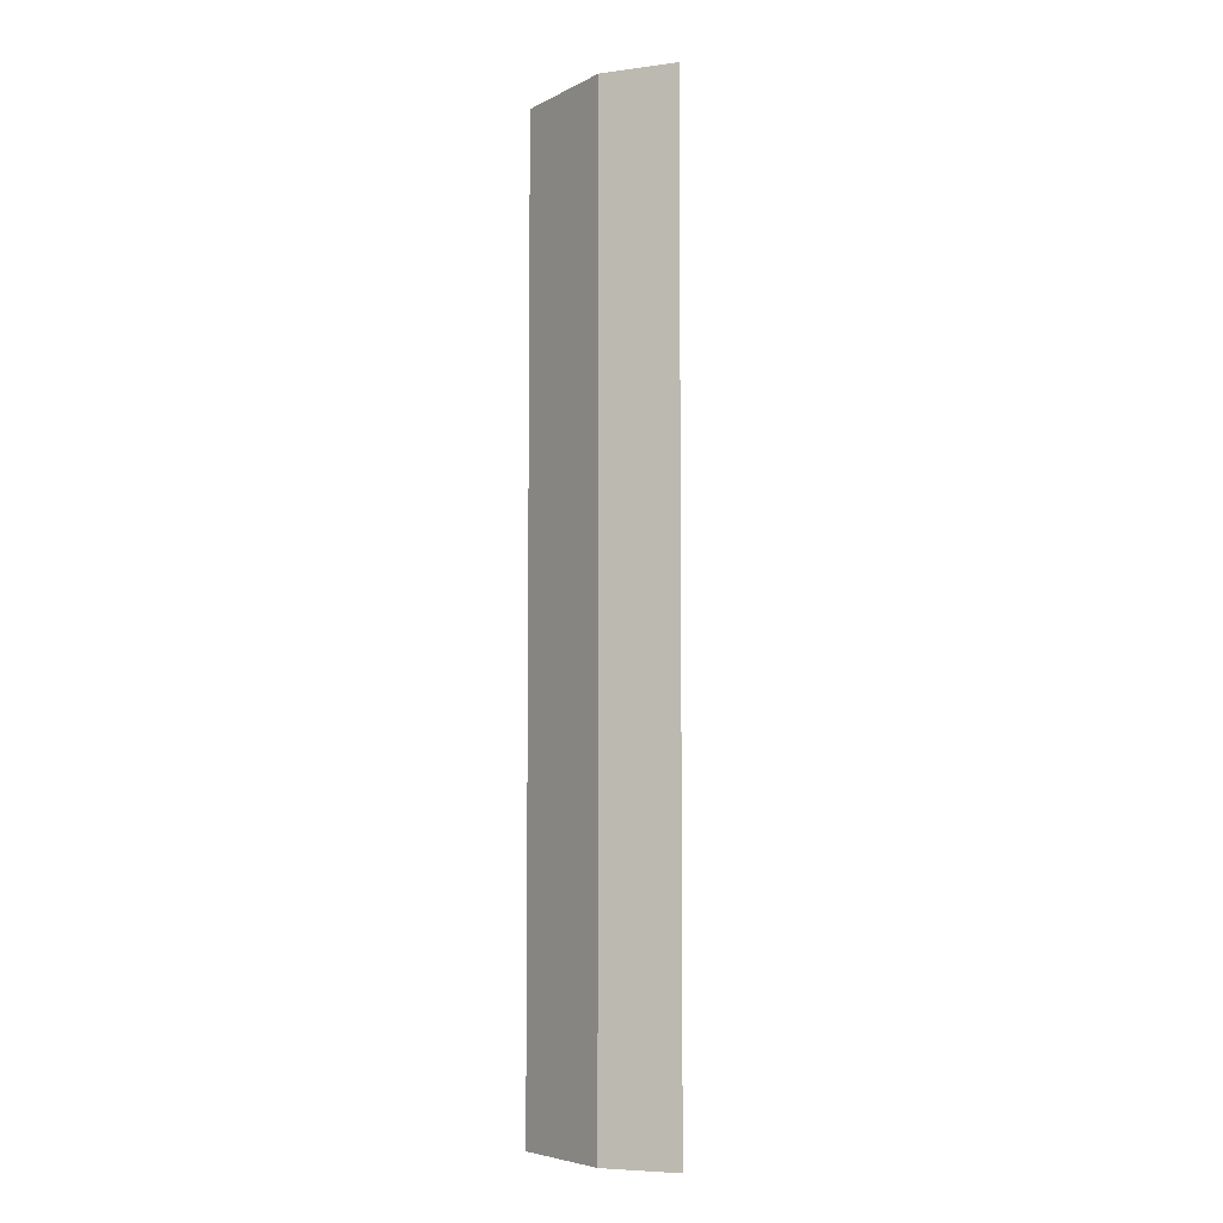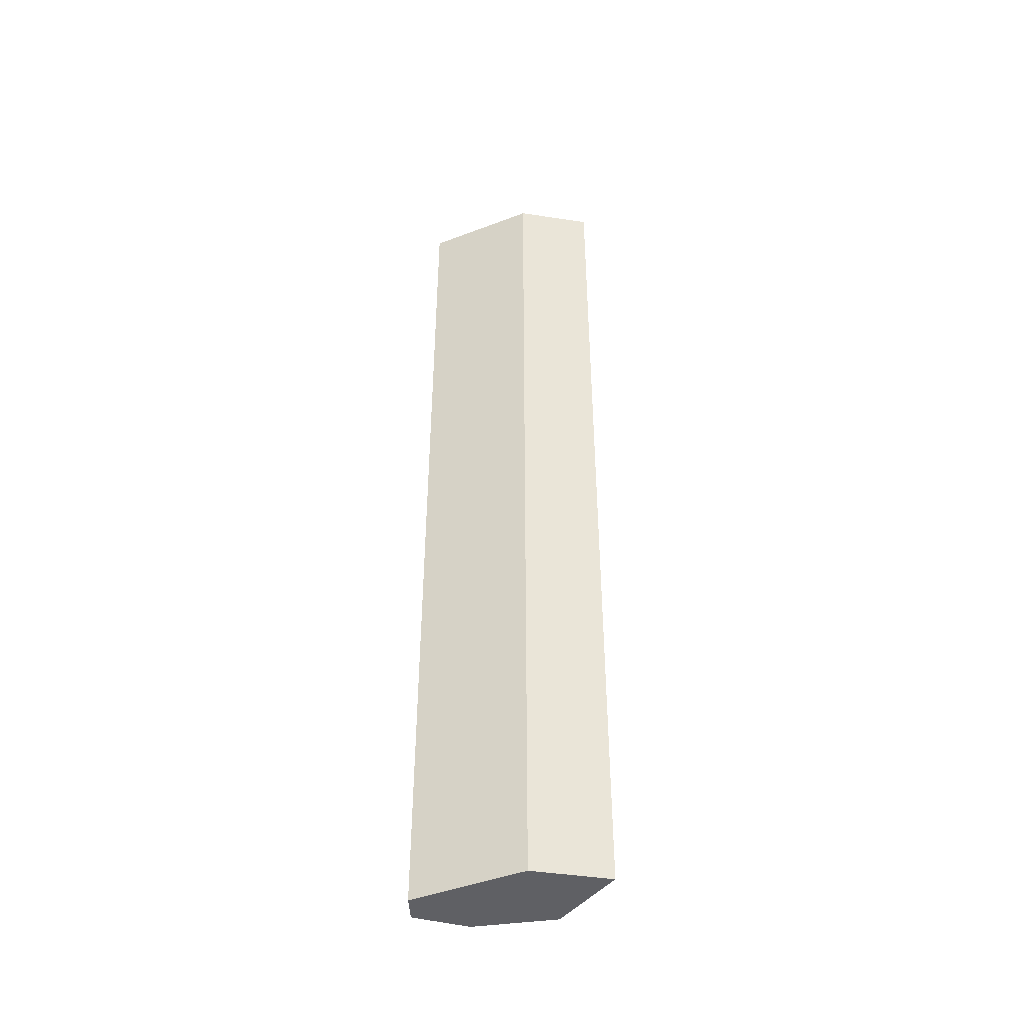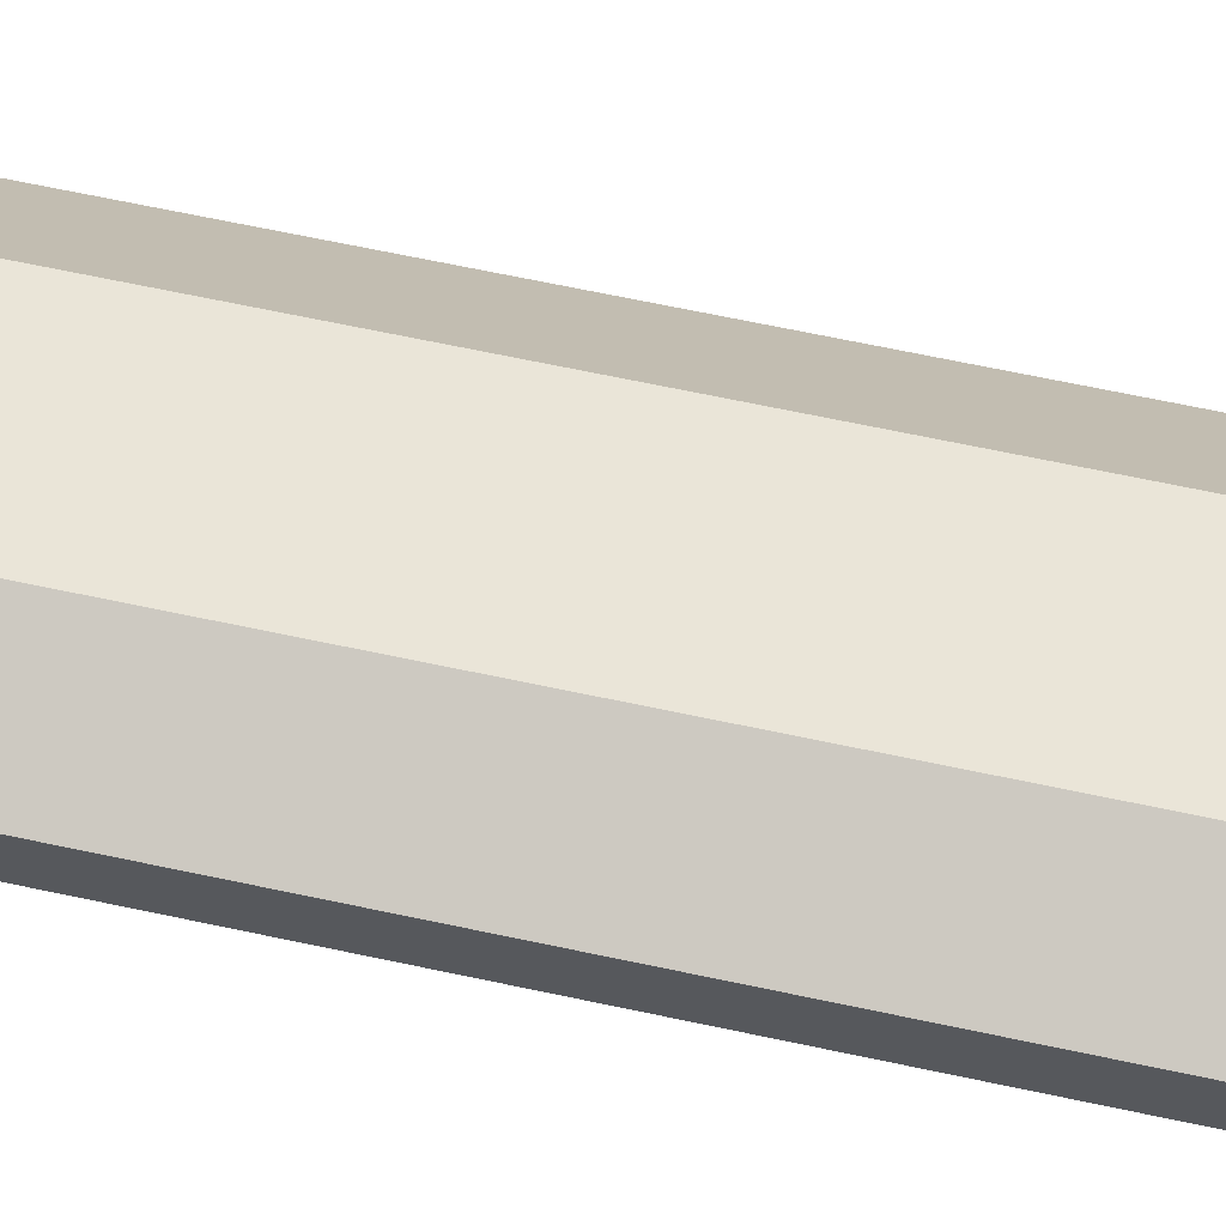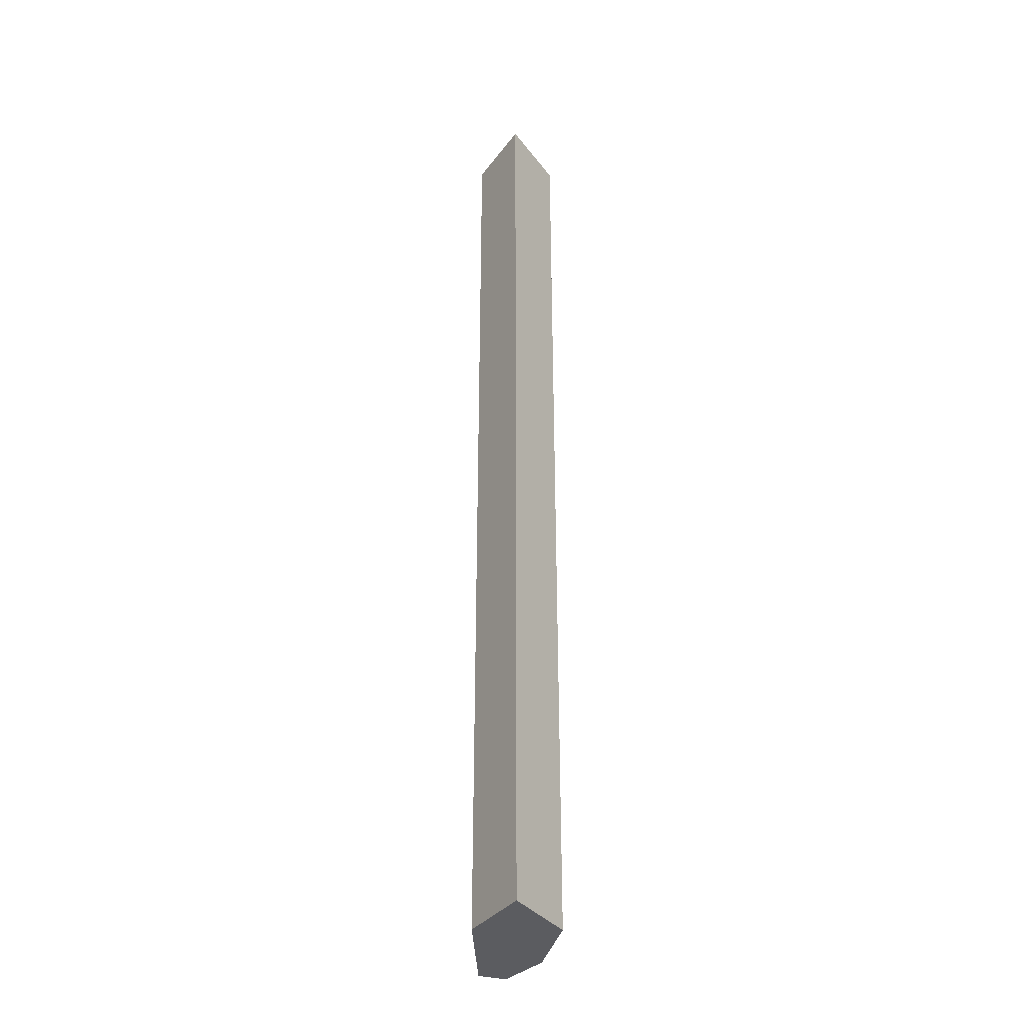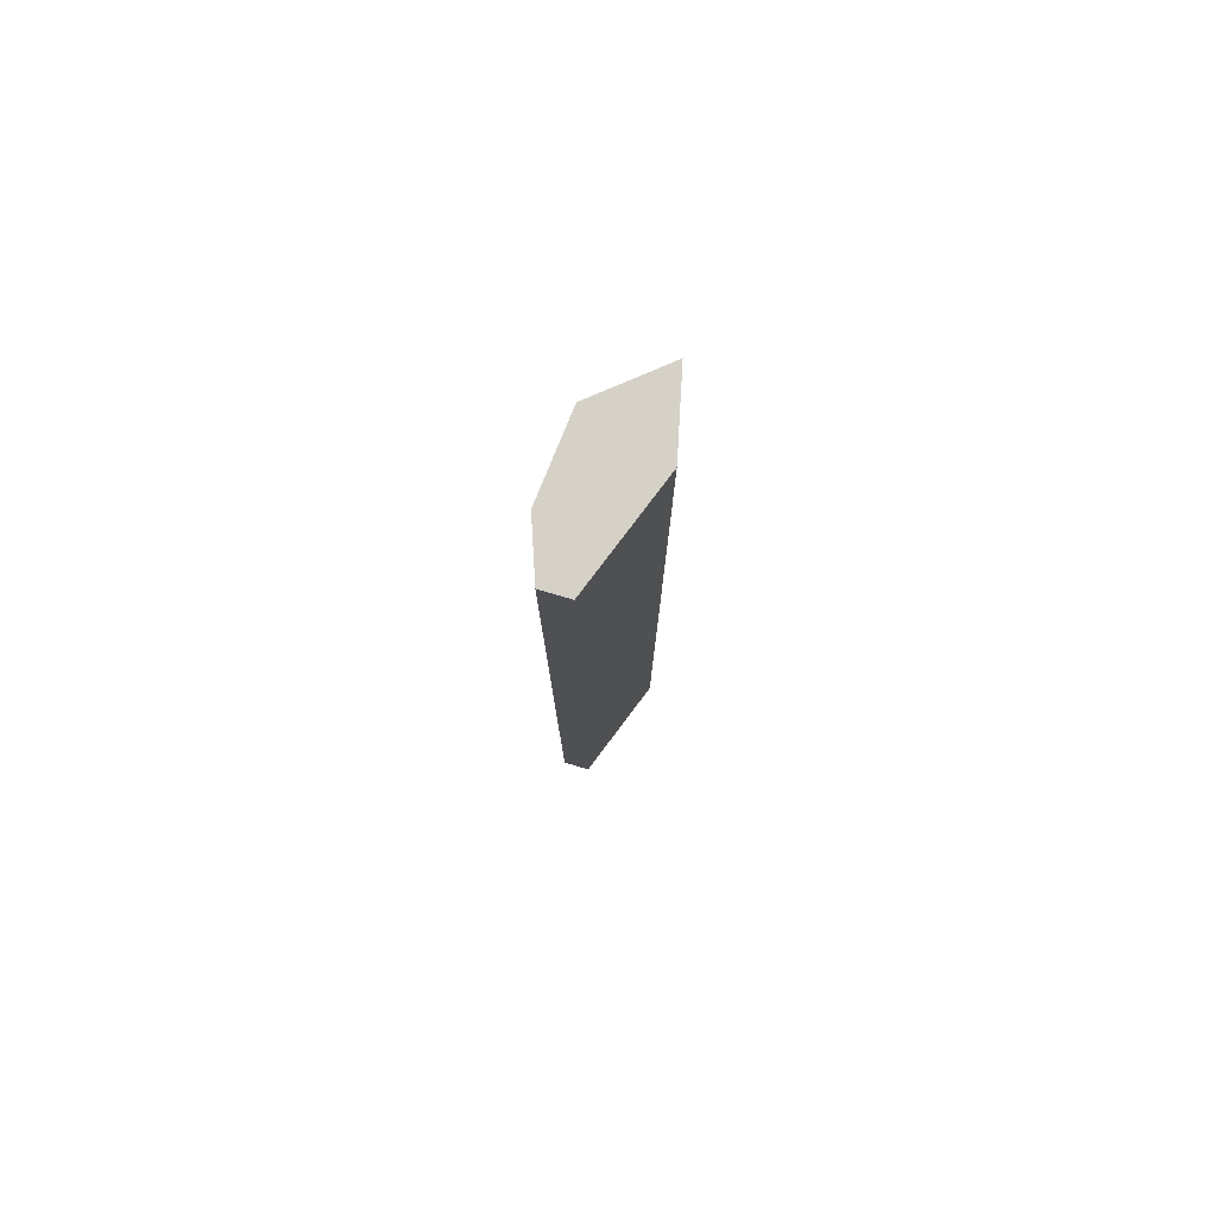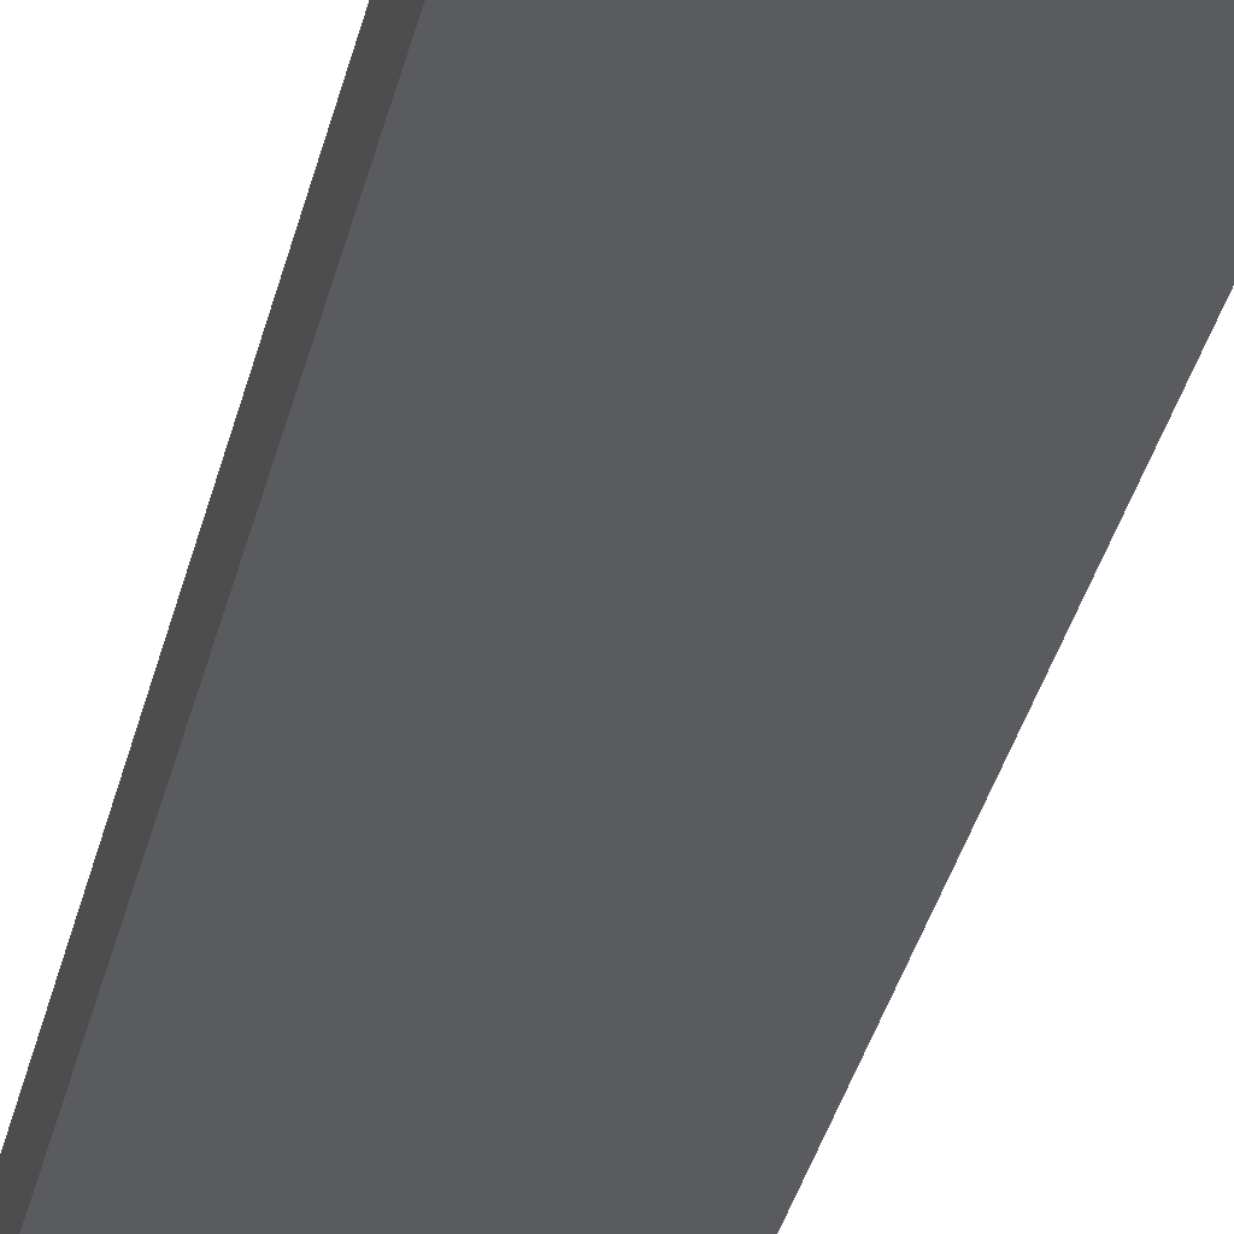
<metadata>
{"format":"obj","ext":"obj","renderer":"f3d","projection":"perspective","resolution":1024,"background":"white","views":[{"elev":-5.9,"azim":-136.2,"up":"+Y"},{"elev":-45.0,"azim":-167.9,"up":"+Y"},{"elev":55.7,"azim":103.4,"up":"+Z"},{"elev":-35.3,"azim":-99.5,"up":"+Y"},{"elev":78.9,"azim":115.3,"up":"+Y"},{"elev":-33.1,"azim":167.7,"up":"+Z"}]}
</metadata>
<code>
o PR.002_CUCurve.1766
v 0.5749 0 0.5451
v 0.578 0 0.5479
v 0.5822 0 0.5476
v 0.5847 0 0.5463
v 0.5845 0 0.5449
v 0.5787 0 0.5436
v 0.5749 0.05 0.5451
v 0.5847 0.05 0.5463
v 0.578 0.05 0.5479
v 0.5822 0.05 0.5476
v 0.5845 0.05 0.5449
v 0.5787 0.05 0.5436
f 1 6 5
f 1 5 4
f 1 4 3
f 2 1 3
f 7 11 12
f 7 8 11
f 7 10 8
f 9 10 7
f 2 3 10 9
f 6 1 7 12
f 3 4 8 10
f 1 2 9 7
f 4 5 11 8
f 5 6 12 11

</code>
